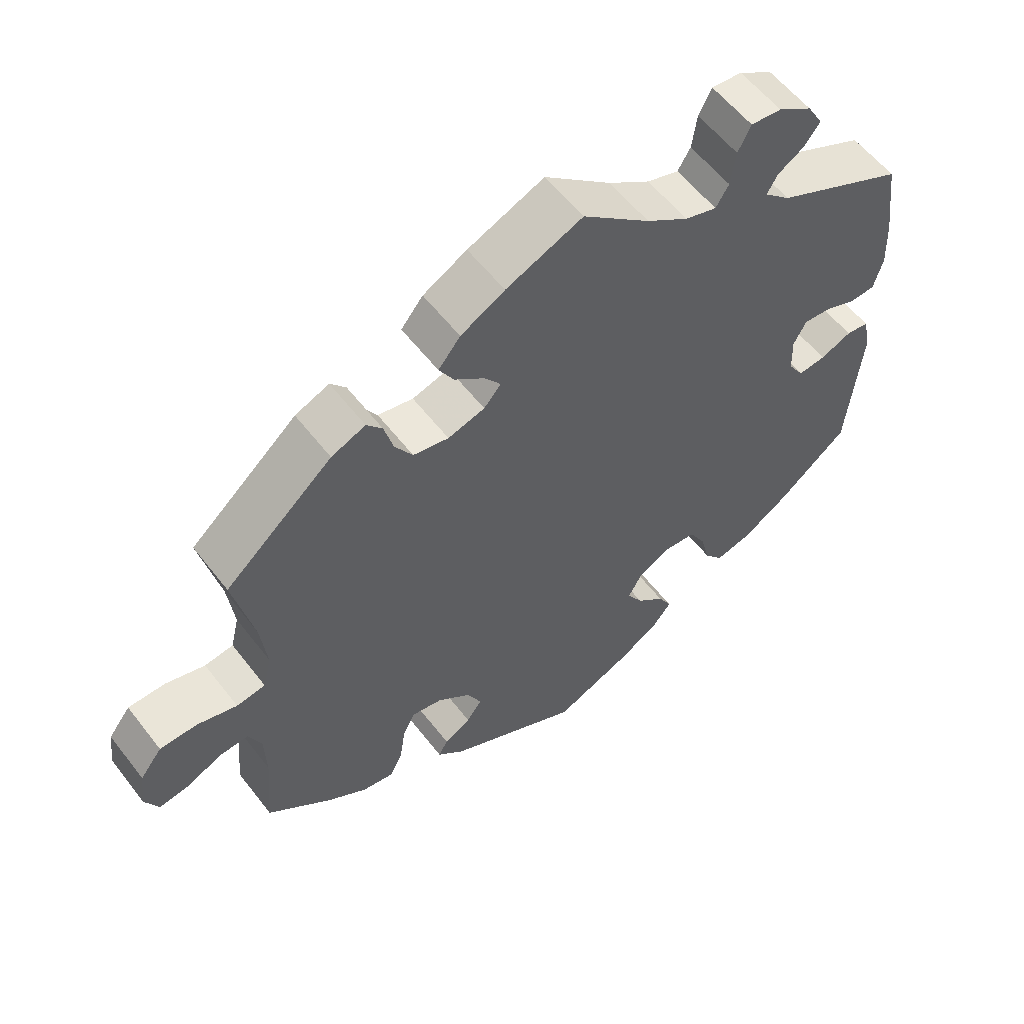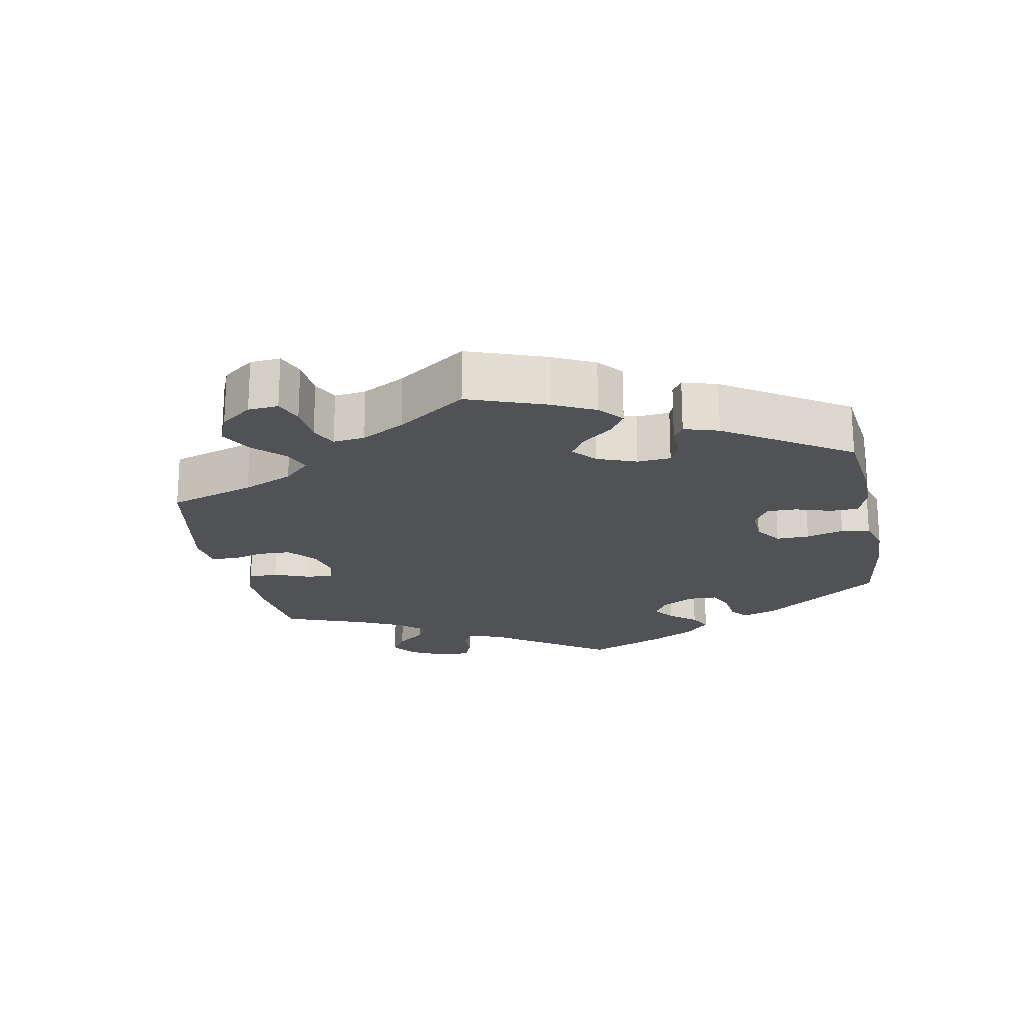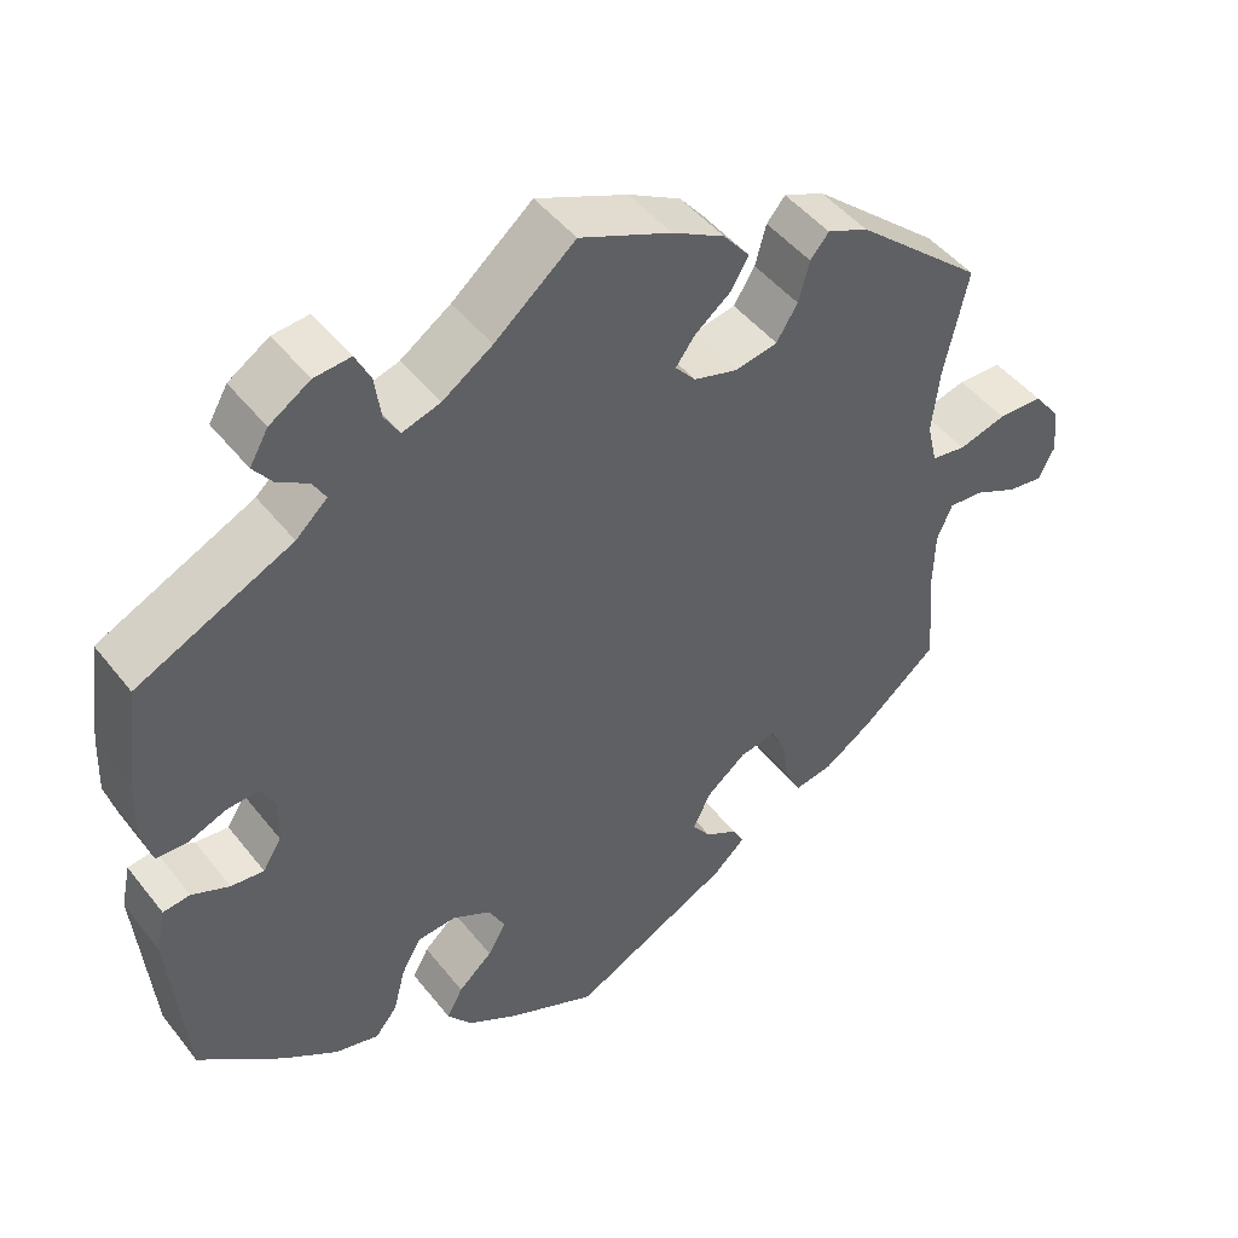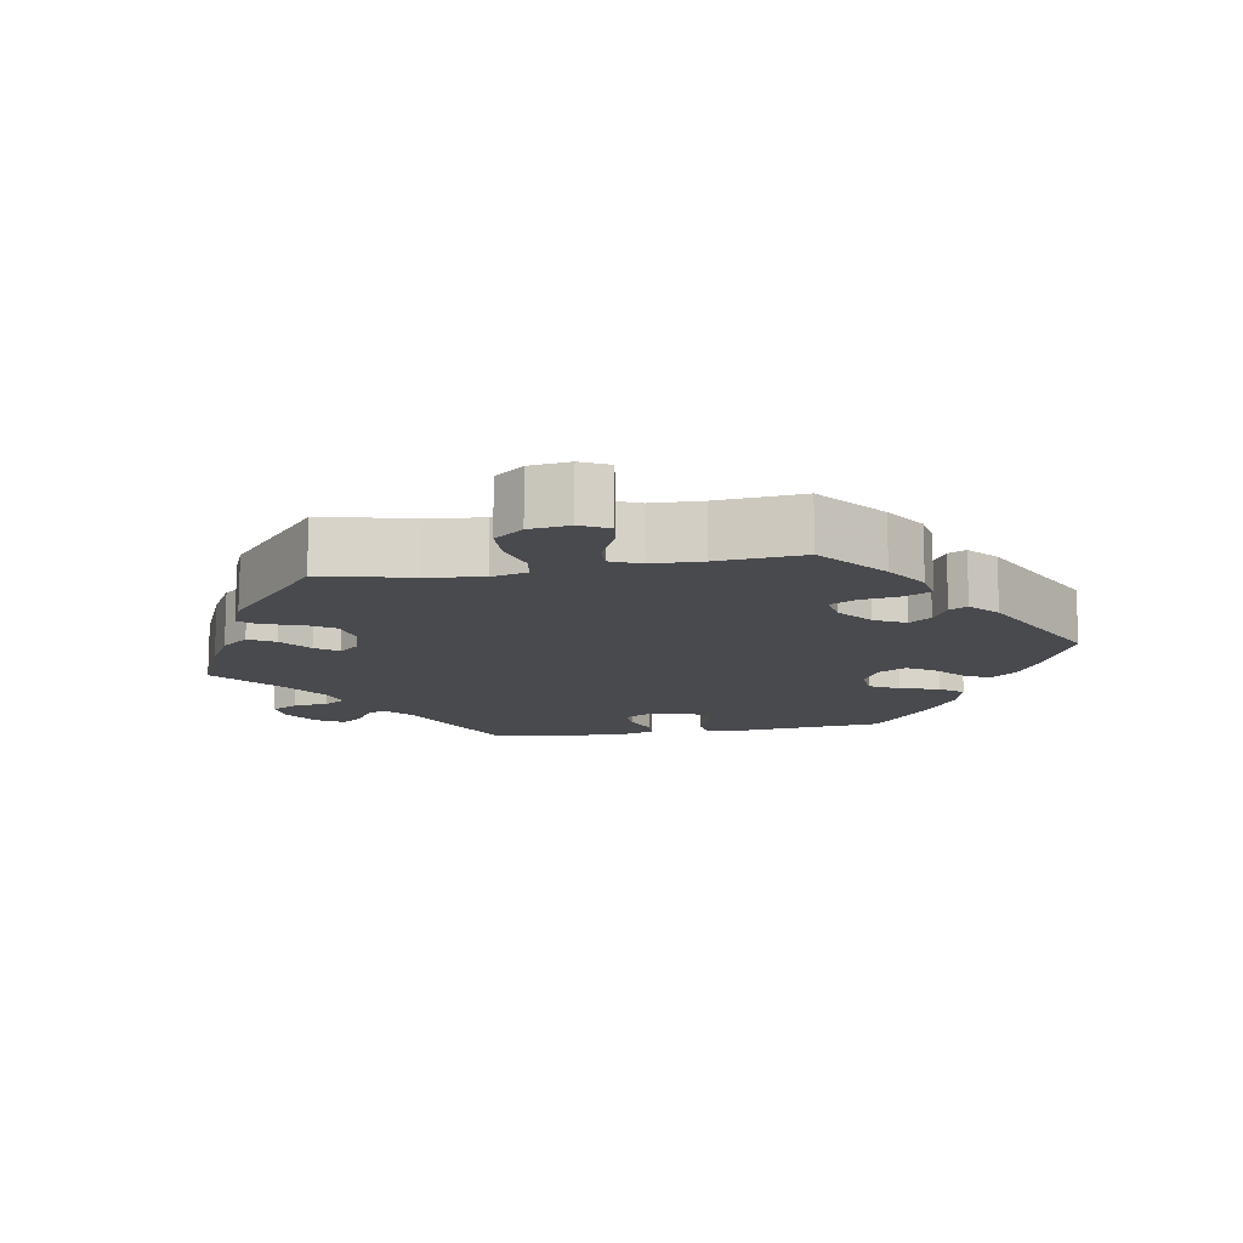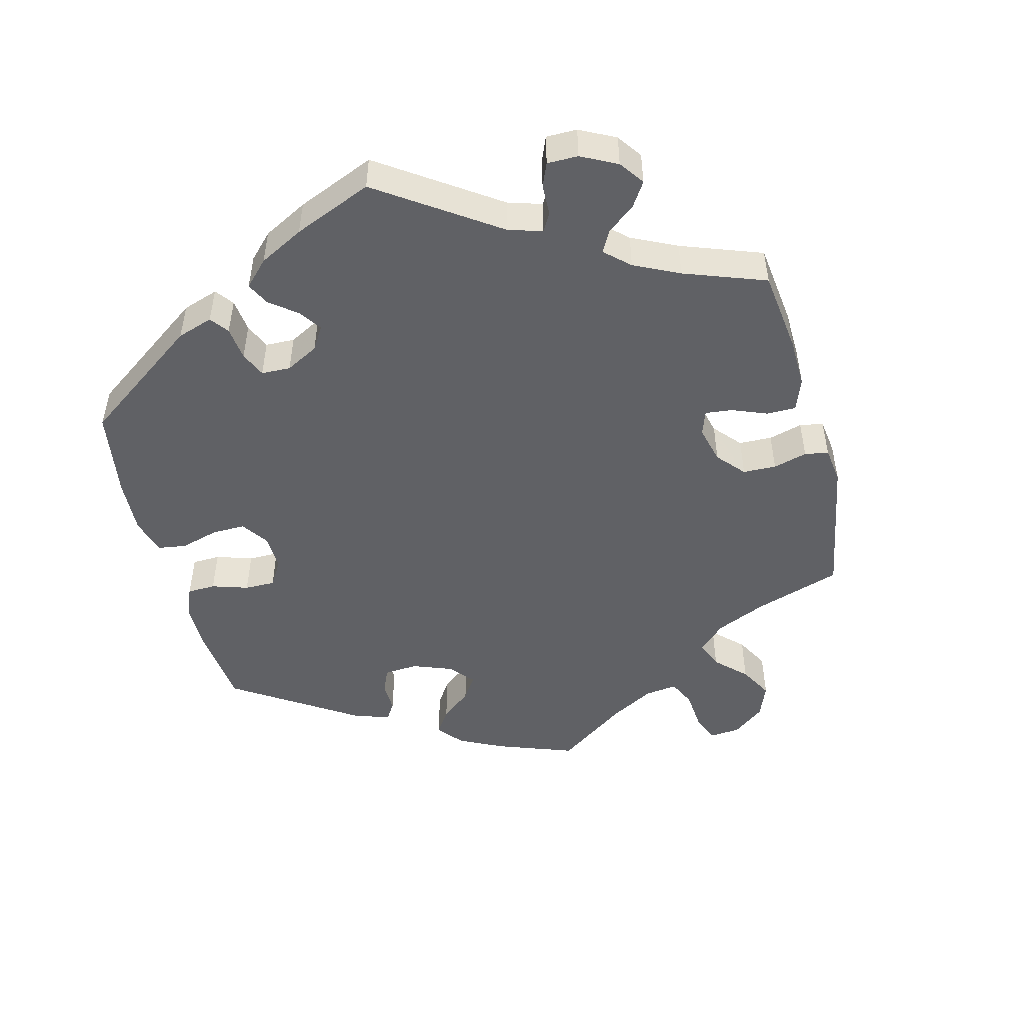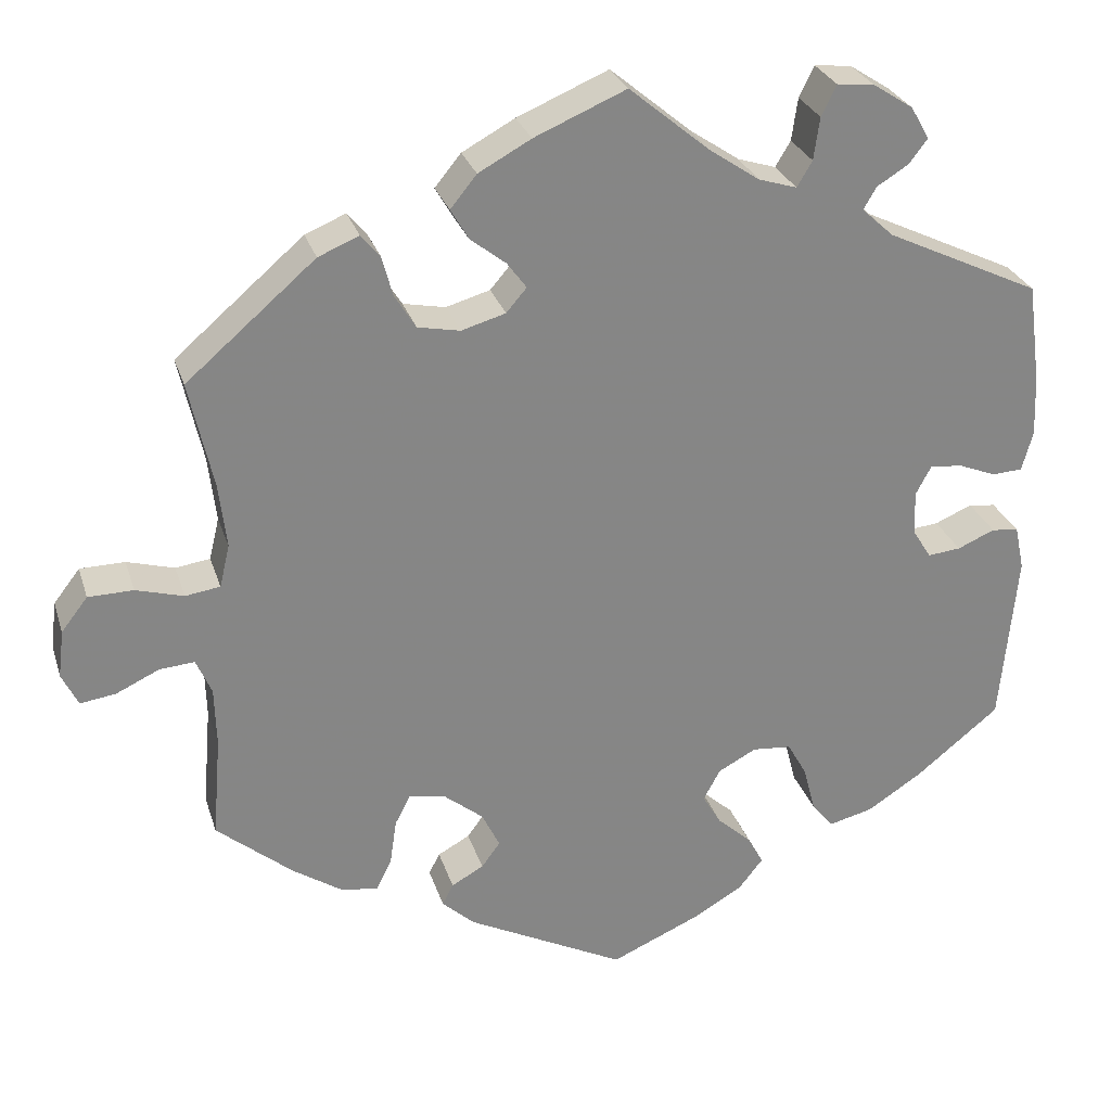
<metadata>
{"format":"obj","ext":"obj","renderer":"f3d","projection":"perspective","resolution":1024,"background":"white","views":[{"elev":57.6,"azim":142.7,"up":"+Z"},{"elev":-20.8,"azim":131.3,"up":"+Y"},{"elev":46.6,"azim":-35.9,"up":"+Z"},{"elev":-13.2,"azim":99.6,"up":"+Y"},{"elev":-49.4,"azim":-45.3,"up":"+Y"},{"elev":27.9,"azim":164.0,"up":"+Z"}]}
</metadata>
<code>
v 0.473 0.07 0.164
v 0.464 0.07 0.087
v 0.476 0.07 0.037
v 0.517 0.07 0.031
v 0.573 0.07 0.047
v 0.626 0.07 0.046
v 0.657 0.07 0.006
v 0.664 0.07 -0.05
v 0.645 0.07 -0.089
v 0.603 0.07 -0.083
v 0.552 0.07 -0.059
v 0.511 0.07 -0.056
v 0.493 0.07 -0.098
v 0.491 0.07 -0.168
v 0.501 0.07 -0.288
v 0.411 0.07 -0.363
v 0.354 0.07 -0.401
v 0.309 0.07 -0.409
v 0.291 0.07 -0.372
v 0.283 0.07 -0.318
v 0.265 0.07 -0.282
v 0.222 0.07 -0.29
v 0.175 0.07 -0.328
v 0.154 0.07 -0.371
v 0.176 0.07 -0.401
v 0.214 0.07 -0.422
v 0.227 0.07 -0.447
v 0.189 0.07 -0.482
v 0.001 0.07 -0.578
v -0.104 0.07 -0.532
v -0.163 0.07 -0.498
v -0.192 0.07 -0.461
v -0.173 0.07 -0.426
v -0.133 0.07 -0.39
v -0.111 0.07 -0.353
v -0.131 0.07 -0.316
v -0.176 0.07 -0.292
v -0.222 0.07 -0.296
v -0.245 0.07 -0.337
v -0.259 0.07 -0.391
v -0.285 0.07 -0.423
v -0.337 0.07 -0.41
v -0.402 0.07 -0.368
v -0.501 0.07 -0.288
v -0.52 0.07 -0.083
v -0.509 0.07 -0.031
v -0.477 0.07 -0.027
v -0.433 0.07 -0.046
v -0.394 0.07 -0.05
v -0.372 0.07 -0.015
v -0.37 0.07 0.037
v -0.388 0.07 0.071
v -0.426 0.07 0.068
v -0.471 0.07 0.05
v -0.507 0.07 0.052
v -0.52 0.07 0.099
v -0.517 0.07 0.17
v -0.501 0.07 0.289
v -0.318 0.07 0.376
v -0.281 0.07 0.41
v -0.296 0.07 0.436
v -0.333 0.07 0.459
v -0.355 0.07 0.488
v -0.333 0.07 0.526
v -0.285 0.07 0.557
v -0.242 0.07 0.561
v -0.224 0.07 0.525
v -0.217 0.07 0.475
v -0.199 0.07 0.445
v -0.154 0.07 0.459
v -0.095 0.07 0.499
v 0 0.07 0.578
v 0.108 0.07 0.532
v 0.17 0.07 0.498
v 0.201 0.07 0.46
v 0.18 0.07 0.424
v 0.138 0.07 0.391
v 0.115 0.07 0.36
v 0.139 0.07 0.332
v 0.191 0.07 0.317
v 0.241 0.07 0.327
v 0.266 0.07 0.367
v 0.279 0.07 0.415
v 0.301 0.07 0.441
v 0.349 0.07 0.421
v 0.501 0.07 0.29
v 0.473 0 0.164
v 0.464 0 0.087
v 0.476 0 0.037
v 0.517 0 0.031
v 0.573 0 0.047
v 0.626 0 0.046
v 0.657 0 0.006
v 0.664 0 -0.05
v 0.645 0 -0.089
v 0.603 0 -0.083
v 0.552 0 -0.059
v 0.511 0 -0.056
v 0.493 0 -0.098
v 0.491 0 -0.168
v 0.501 0 -0.288
v 0.411 0 -0.363
v 0.354 0 -0.401
v 0.309 0 -0.409
v 0.291 0 -0.372
v 0.283 0 -0.318
v 0.265 0 -0.282
v 0.222 0 -0.29
v 0.175 0 -0.328
v 0.154 0 -0.371
v 0.176 0 -0.401
v 0.214 0 -0.422
v 0.227 0 -0.447
v 0.189 0 -0.482
v 0.001 0 -0.578
v -0.104 0 -0.532
v -0.163 0 -0.498
v -0.192 0 -0.461
v -0.173 0 -0.426
v -0.133 0 -0.39
v -0.111 0 -0.353
v -0.131 0 -0.316
v -0.176 0 -0.292
v -0.222 0 -0.296
v -0.245 0 -0.337
v -0.259 0 -0.391
v -0.285 0 -0.423
v -0.337 0 -0.41
v -0.402 0 -0.368
v -0.501 0 -0.288
v -0.52 0 -0.083
v -0.509 0 -0.031
v -0.477 0 -0.027
v -0.433 0 -0.046
v -0.394 0 -0.05
v -0.372 0 -0.015
v -0.37 0 0.037
v -0.388 0 0.071
v -0.426 0 0.068
v -0.471 0 0.05
v -0.507 0 0.052
v -0.52 0 0.099
v -0.517 0 0.17
v -0.501 0 0.289
v -0.318 0 0.376
v -0.281 0 0.41
v -0.296 0 0.436
v -0.333 0 0.459
v -0.355 0 0.488
v -0.333 0 0.526
v -0.285 0 0.557
v -0.242 0 0.561
v -0.224 0 0.525
v -0.217 0 0.475
v -0.199 0 0.445
v -0.154 0 0.459
v -0.095 0 0.499
v 0 0 0.578
v 0.108 0 0.532
v 0.17 0 0.498
v 0.201 0 0.46
v 0.18 0 0.424
v 0.138 0 0.391
v 0.115 0 0.36
v 0.139 0 0.332
v 0.191 0 0.317
v 0.241 0 0.327
v 0.266 0 0.367
v 0.279 0 0.415
v 0.301 0 0.441
v 0.349 0 0.421
v 0.501 0 0.29
f 85 86 1
f 82 83 84 85
f 81 82 85 1
f 80 81 1 2
f 79 80 2 3
f 74 75 76 77
f 74 77 78
f 71 72 73 74
f 70 71 74 78
f 69 70 78 79
f 65 66 67 68
f 65 68 69
f 64 65 69
f 61 62 63 64
f 60 61 64 69
f 59 60 69 79
f 53 54 55 56
f 52 53 56 57
f 45 46 47 48
f 45 48 49
f 44 45 49
f 43 44 49 50
f 39 40 41 42
f 38 39 42 43
f 31 32 33 34
f 31 34 35
f 30 31 35
f 29 30 35
f 28 29 35
f 25 26 27 28
f 24 25 28 35
f 23 24 35 36
f 17 18 19 20
f 17 20 21
f 14 15 16 17
f 13 14 17 21
f 12 13 21 22
f 8 9 10 11
f 8 11 12
f 7 8 12
f 4 5 6 7
f 3 4 7 12
f 52 57 58 59
f 51 52 59 79
f 50 51 79 3
f 38 43 50 3
f 22 23 36 37
f 3 12 22 37
f 3 37 38
f 87 172 171
f 171 170 169 168
f 87 171 168 167
f 88 87 167 166
f 89 88 166 165
f 163 162 161 160
f 164 163 160
f 160 159 158 157
f 164 160 157 156
f 165 164 156 155
f 154 153 152 151
f 155 154 151
f 155 151 150
f 150 149 148 147
f 155 150 147 146
f 165 155 146 145
f 142 141 140 139
f 143 142 139 138
f 134 133 132 131
f 135 134 131
f 135 131 130
f 136 135 130 129
f 128 127 126 125
f 129 128 125 124
f 120 119 118 117
f 121 120 117
f 121 117 116
f 121 116 115
f 121 115 114
f 114 113 112 111
f 121 114 111 110
f 122 121 110 109
f 106 105 104 103
f 107 106 103
f 103 102 101 100
f 107 103 100 99
f 108 107 99 98
f 97 96 95 94
f 98 97 94
f 98 94 93
f 93 92 91 90
f 98 93 90 89
f 145 144 143 138
f 165 145 138 137
f 89 165 137 136
f 89 136 129 124
f 123 122 109 108
f 123 108 98 89
f 124 123 89
f 1 87 88 2
f 2 88 89 3
f 3 89 90 4
f 4 90 91 5
f 5 91 92 6
f 6 92 93 7
f 7 93 94 8
f 8 94 95 9
f 9 95 96 10
f 10 96 97 11
f 11 97 98 12
f 12 98 99 13
f 13 99 100 14
f 14 100 101 15
f 15 101 102 16
f 16 102 103 17
f 17 103 104 18
f 18 104 105 19
f 19 105 106 20
f 20 106 107 21
f 21 107 108 22
f 22 108 109 23
f 23 109 110 24
f 24 110 111 25
f 25 111 112 26
f 26 112 113 27
f 27 113 114 28
f 28 114 115 29
f 29 115 116 30
f 30 116 117 31
f 31 117 118 32
f 32 118 119 33
f 33 119 120 34
f 34 120 121 35
f 35 121 122 36
f 36 122 123 37
f 37 123 124 38
f 38 124 125 39
f 39 125 126 40
f 40 126 127 41
f 41 127 128 42
f 42 128 129 43
f 43 129 130 44
f 44 130 131 45
f 45 131 132 46
f 46 132 133 47
f 47 133 134 48
f 48 134 135 49
f 49 135 136 50
f 50 136 137 51
f 51 137 138 52
f 52 138 139 53
f 53 139 140 54
f 54 140 141 55
f 55 141 142 56
f 56 142 143 57
f 57 143 144 58
f 58 144 145 59
f 59 145 146 60
f 60 146 147 61
f 61 147 148 62
f 62 148 149 63
f 63 149 150 64
f 64 150 151 65
f 65 151 152 66
f 66 152 153 67
f 67 153 154 68
f 68 154 155 69
f 69 155 156 70
f 70 156 157 71
f 71 157 158 72
f 72 158 159 73
f 73 159 160 74
f 74 160 161 75
f 75 161 162 76
f 76 162 163 77
f 77 163 164 78
f 78 164 165 79
f 79 165 166 80
f 80 166 167 81
f 81 167 168 82
f 82 168 169 83
f 83 169 170 84
f 84 170 171 85
f 85 171 172 86
f 86 172 87 1

</code>
